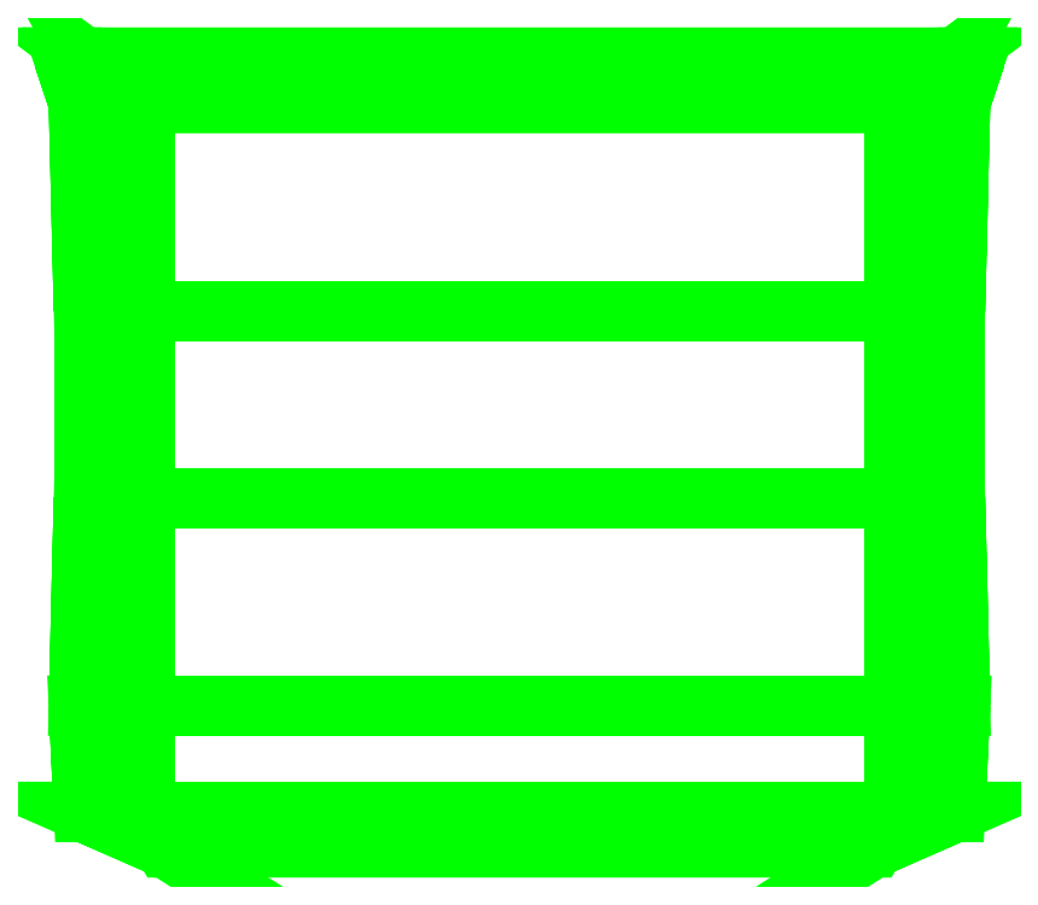
<metadata>
{"format":"dxf","ext":"dxf","renderer":"ezdxf+matplotlib","layout":"modelspace","background":"white","min_lineweight":24,"dpi":150}
</metadata>
<code>
0
SECTION
2
ENTITIES
0
3DFACE
8
HANSA_TENT
10
0.74
20
-1.25
30
2.23
11
0.74
21
-1.66
31
2.19
12
0.81
22
-1.66
32
2.17
13
0.81
23
-1.25
33
2.2
0
3DFACE
8
HANSA_TENT
10
0.81
20
-1.25
30
2.2
11
0.81
21
-1.66
31
2.17
12
0.86
22
-1.66
32
2.09
13
0.87
23
-1.25
33
2.11
0
3DFACE
8
HANSA_TENT
10
-0.74
20
-1.25
30
2.23
11
-0.74
21
-1.66
31
2.19
12
-0.81
22
-1.66
32
2.17
13
-0.81
23
-1.25
33
2.2
0
3DFACE
8
HANSA_TENT
10
-0.81
20
-1.25
30
2.2
11
-0.81
21
-1.66
31
2.17
12
-0.86
22
-1.66
32
2.09
13
-0.87
23
-1.25
33
2.11
0
3DFACE
8
HANSA_TENT
10
-0.74
20
-1.25
30
2.23
11
-0.74
21
-1.66
31
2.19
12
0.74
22
-1.66
32
2.19
13
0.74
23
-1.25
33
2.23
0
3DFACE
8
HANSA_TENT
10
0.87
20
-1.25
30
2.11
11
0.86
21
-1.66
31
2.09
12
0.86
22
-1.66
32
1.7
13
0.87
23
-1.25
33
1.7
0
3DFACE
8
HANSA_TENT
10
-0.87
20
-1.25
30
2.11
11
-0.86
21
-1.66
31
2.09
12
-0.86
22
-1.66
32
1.7
13
-0.87
23
-1.25
33
1.7
0
3DFACE
8
HANSA_TENT
10
0.81
20
-2.44
30
2.2
11
0.81
21
-2.65
31
1.98
12
0.86
22
-2.65
32
1.93
13
0.87
23
-2.44
33
2.11
0
3DFACE
8
HANSA_TENT
10
0.74
20
-2.44
30
2.23
11
0.74
21
-2.65
31
2
12
0.81
22
-2.65
32
1.98
13
0.81
23
-2.44
33
2.2
0
3DFACE
8
HANSA_TENT
10
-0.81
20
-2.44
30
2.2
11
-0.81
21
-2.65
31
1.98
12
-0.86
22
-2.65
32
1.93
13
-0.87
23
-2.44
33
2.11
0
3DFACE
8
HANSA_TENT
10
-0.74
20
-2.44
30
2.23
11
-0.74
21
-2.65
31
2
12
-0.81
22
-2.65
32
1.98
13
-0.81
23
-2.44
33
2.2
0
3DFACE
8
HANSA_TENT
10
-0.74
20
-2.44
30
2.23
11
-0.74
21
-2.65
31
2
12
0.74
22
-2.65
32
2
13
0.74
23
-2.44
33
2.23
0
3DFACE
8
HANSA_TENT
10
-0.87
20
-2.44
30
2.11
11
-0.86
21
-2.65
31
1.93
12
-0.86
22
-2.65
32
1.7
13
-0.87
23
-2.44
33
1.7
0
3DFACE
8
HANSA_TENT
10
0.87
20
-2.44
30
2.11
11
0.86
21
-2.65
31
1.93
12
0.86
22
-2.65
32
1.7
13
0.87
23
-2.44
33
1.7
0
3DFACE
8
HANSA_TENT
10
0.86
20
-1.66
30
1.7
11
0.86
21
-2.03
31
1.7
12
0.86
22
-2.03
32
2.09
13
0.86
23
-1.66
33
2.09
0
3DFACE
8
HANSA_TENT
10
-0.86
20
-1.66
30
2.09
11
-0.86
21
-2.03
31
2.09
12
-0.86
22
-2.03
32
1.7
13
-0.86
23
-1.66
33
1.7
0
3DFACE
8
HANSA_TENT
10
0.87
20
-2.44
30
2.11
11
0.86
21
-2.03
31
2.09
12
0.86
22
-2.03
32
1.7
13
0.87
23
-2.44
33
1.7
0
3DFACE
8
HANSA_TENT
10
-0.87
20
-2.44
30
2.11
11
-0.86
21
-2.03
31
2.09
12
-0.86
22
-2.03
32
1.7
13
-0.87
23
-2.44
33
1.7
0
3DFACE
8
HANSA_TENT
10
-0.74
20
-2.65
30
2
11
-0.7
21
-2.72
31
1.7
12
0.7
22
-2.72
32
1.7
13
0.74
23
-2.65
33
2
0
3DFACE
8
HANSA_TENT
10
-0.74
20
-2.65
30
2
11
-0.81
21
-2.65
31
1.98
12
-0.7
22
-2.72
32
1.7
13
-0.74
23
-2.65
33
2
0
3DFACE
8
HANSA_TENT
10
-0.81
20
-2.65
30
1.98
11
-0.86
21
-2.65
31
1.93
12
-0.7
22
-2.72
32
1.7
13
-0.81
23
-2.65
33
1.98
0
3DFACE
8
HANSA_TENT
10
-0.86
20
-2.65
30
1.93
11
-0.86
21
-2.65
31
1.7
12
-0.7
22
-2.72
32
1.7
13
-0.86
23
-2.65
33
1.93
0
3DFACE
8
HANSA_TENT
10
0.86
20
-2.65
30
1.93
11
0.7
21
-2.72
31
1.7
12
0.7
22
-2.72
32
1.7
13
0.86
23
-2.65
33
1.7
0
3DFACE
8
HANSA_TENT
10
0.81
20
-2.65
30
1.98
11
0.7
21
-2.72
31
1.7
12
0.7
22
-2.72
32
1.7
13
0.86
23
-2.65
33
1.93
0
3DFACE
8
HANSA_TENT
10
0.74
20
-2.65
30
2
11
0.7
21
-2.72
31
1.7
12
0.7
22
-2.72
32
1.7
13
0.81
23
-2.65
33
1.98
0
3DFACE
8
HANSA_TENT
10
0.74
20
-1.66
30
2.19
11
0.74
21
-2.03
31
2.19
12
-0.74
22
-2.03
32
2.19
13
-0.74
23
-1.66
33
2.19
0
3DFACE
8
HANSA_TENT
10
0.74
20
-2.44
30
2.23
11
0.74
21
-2.03
31
2.19
12
-0.74
22
-2.03
32
2.19
13
-0.74
23
-2.44
33
2.23
0
3DFACE
8
HANSA_TENT
10
-0.74
20
-1.66
30
2.19
11
-0.74
21
-2.03
31
2.19
12
-0.81
22
-2.03
32
2.17
13
-0.81
23
-1.66
33
2.17
0
3DFACE
8
HANSA_TENT
10
-0.81
20
-1.66
30
2.17
11
-0.81
21
-2.03
31
2.17
12
-0.86
22
-2.03
32
2.09
13
-0.86
23
-1.66
33
2.09
0
3DFACE
8
HANSA_TENT
10
-0.81
20
-2.44
30
2.2
11
-0.81
21
-2.03
31
2.17
12
-0.86
22
-2.03
32
2.09
13
-0.87
23
-2.44
33
2.11
0
3DFACE
8
HANSA_TENT
10
-0.74
20
-2.44
30
2.23
11
-0.74
21
-2.03
31
2.19
12
-0.81
22
-2.03
32
2.17
13
-0.81
23
-2.44
33
2.2
0
3DFACE
8
HANSA_TENT
10
0.86
20
-1.66
30
2.09
11
0.86
21
-2.03
31
2.09
12
0.81
22
-2.03
32
2.17
13
0.81
23
-1.66
33
2.17
0
3DFACE
8
HANSA_TENT
10
0.81
20
-1.66
30
2.17
11
0.81
21
-2.03
31
2.17
12
0.74
22
-2.03
32
2.19
13
0.74
23
-1.66
33
2.19
0
3DFACE
8
HANSA_TENT
10
0.81
20
-2.44
30
2.2
11
0.81
21
-2.03
31
2.17
12
0.86
22
-2.03
32
2.09
13
0.87
23
-2.44
33
2.11
0
3DFACE
8
HANSA_TENT
10
0.74
20
-2.44
30
2.23
11
0.74
21
-2.03
31
2.19
12
0.81
22
-2.03
32
2.17
13
0.81
23
-2.44
33
2.2
0
3DFACE
8
HANSA_TENT
10
-0.87
20
-1.25
30
2.11
11
-0.9
21
-1.16
31
2.2
12
-0.9
22
-1.16
32
1.7
13
-0.87
23
-1.25
33
1.7
0
3DFACE
8
HANSA_TENT
10
0.87
20
-1.25
30
2.11
11
0.9
21
-1.16
31
2.2
12
0.9
22
-1.16
32
1.7
13
0.87
23
-1.25
33
1.7
0
3DFACE
8
HANSA_TENT
10
0.74
20
-1.25
30
2.23
11
0.86
21
-1.16
31
2.24
12
-0.86
22
-1.16
32
2.24
13
-0.74
23
-1.25
33
2.23
0
3DFACE
8
HANSA_TENT
10
-0.81
20
-1.25
30
2.2
11
-0.86
21
-1.16
31
2.24
12
-0.9
22
-1.16
32
2.2
13
-0.87
23
-1.25
33
2.11
0
3DFACE
8
HANSA_TENT
10
-0.74
20
-1.25
30
2.23
11
-0.86
21
-1.16
31
2.24
12
-0.86
22
-1.16
32
2.24
13
-0.81
23
-1.25
33
2.2
0
3DFACE
8
HANSA_TENT
10
0.81
20
-1.25
30
2.2
11
0.86
21
-1.16
31
2.24
12
0.9
22
-1.16
32
2.2
13
0.87
23
-1.25
33
2.11
0
3DFACE
8
HANSA_TENT
10
0.74
20
-1.25
30
2.23
11
0.86
21
-1.16
31
2.24
12
0.86
22
-1.16
32
2.24
13
0.81
23
-1.25
33
2.2
0
VIEWPORT
8
0
10
144.7
20
101.2
30
0
40
391.1
41
222.2
68
     2
69
     1
0
VIEWPORT
8
0
10
139.2
20
100.8
30
0
40
222.8
41
161.3
68
     1
69
     2
0
ENDSEC
0
EOF

</code>
